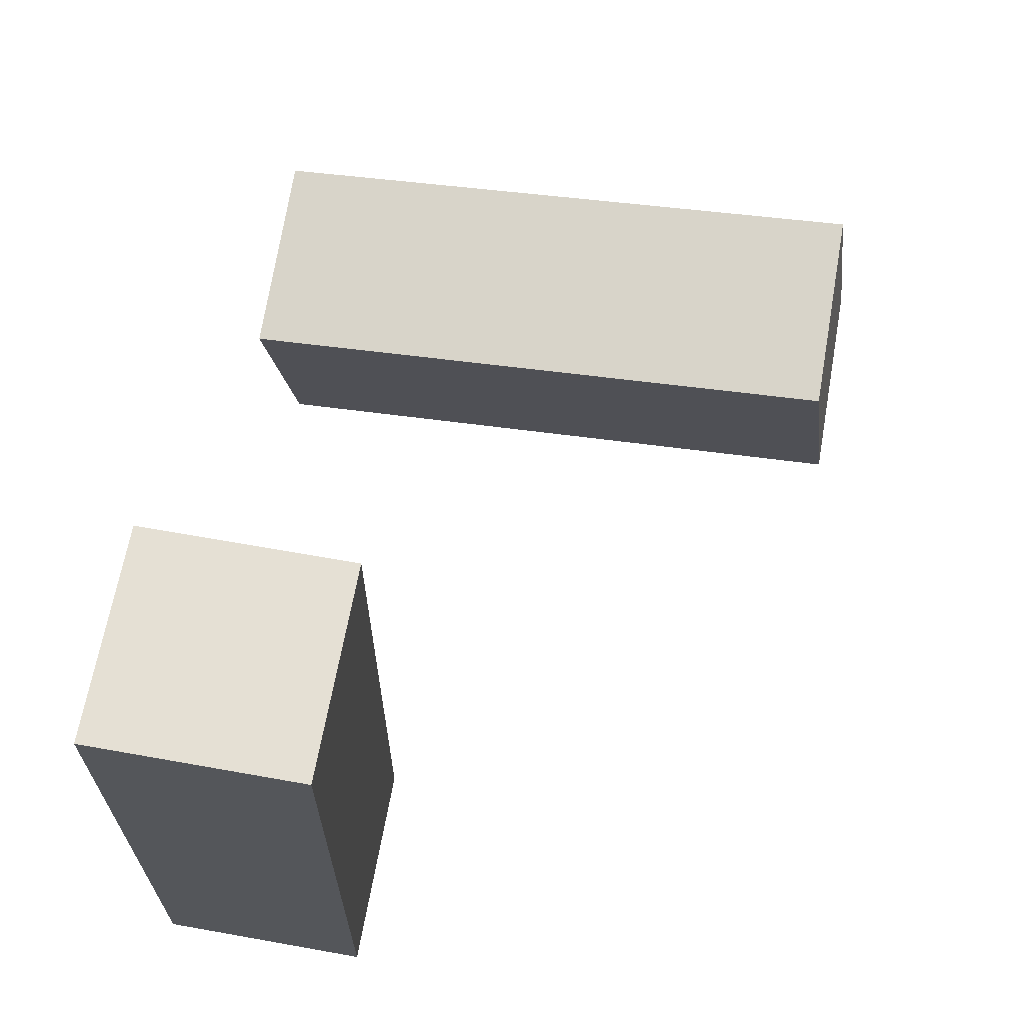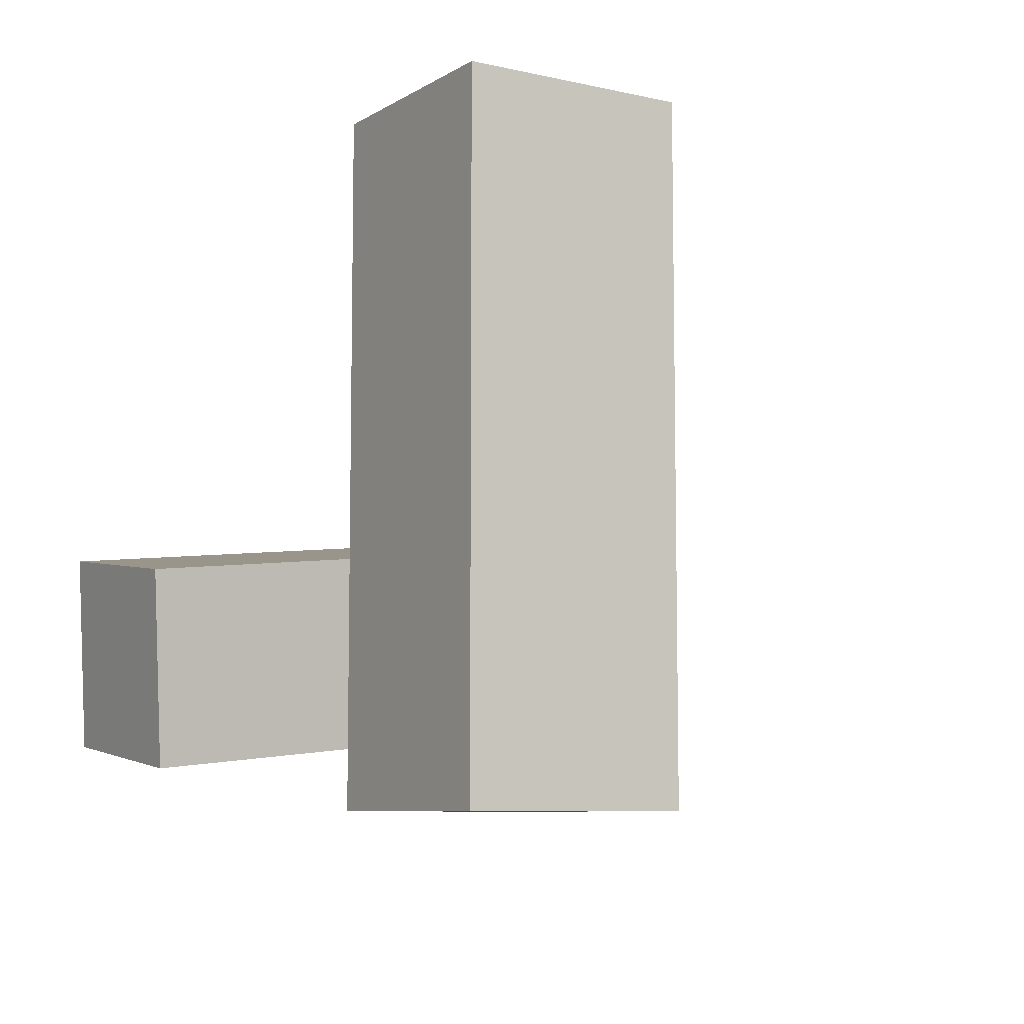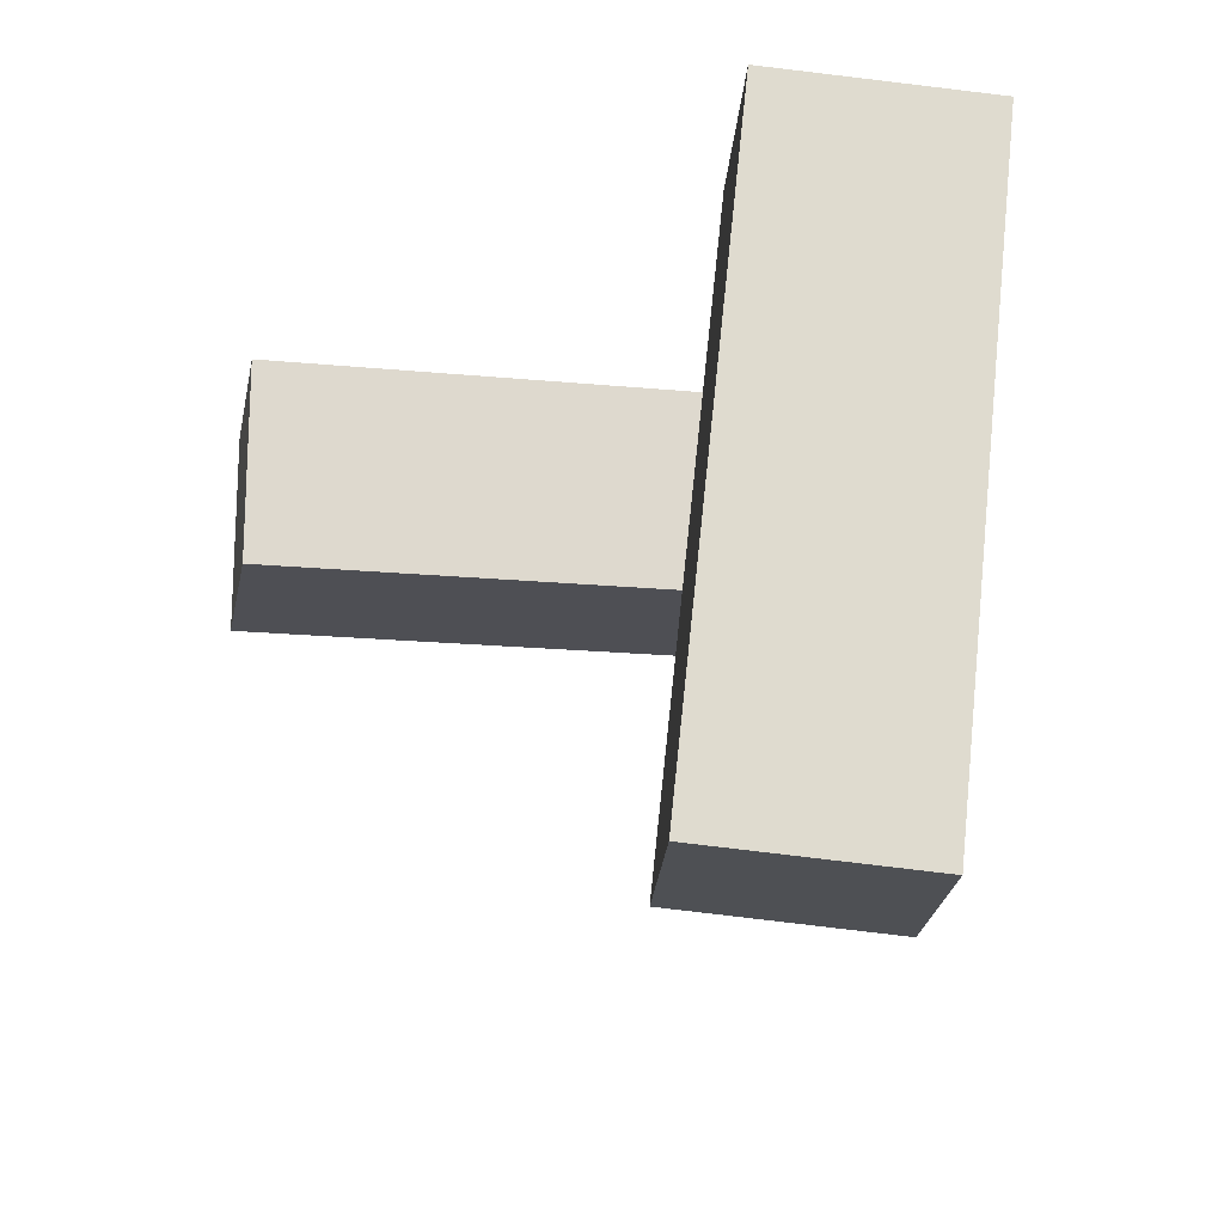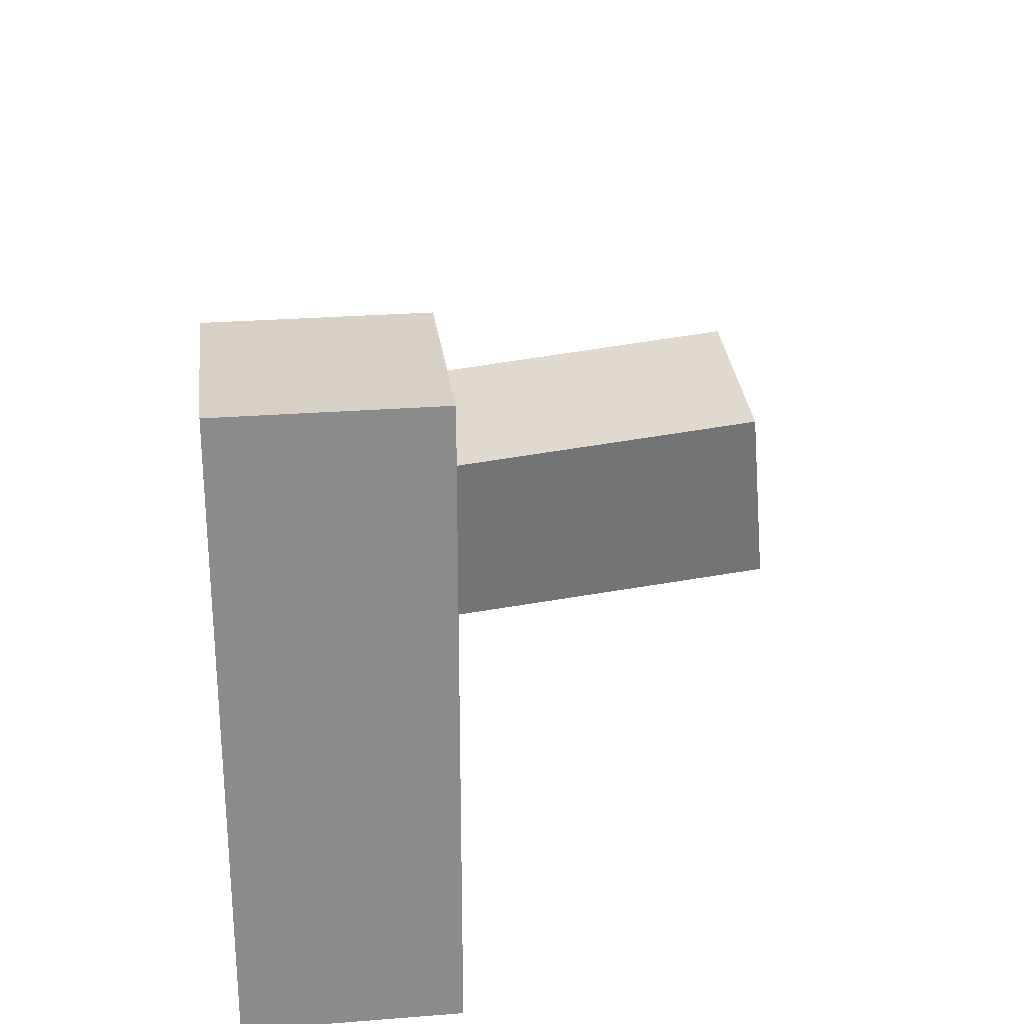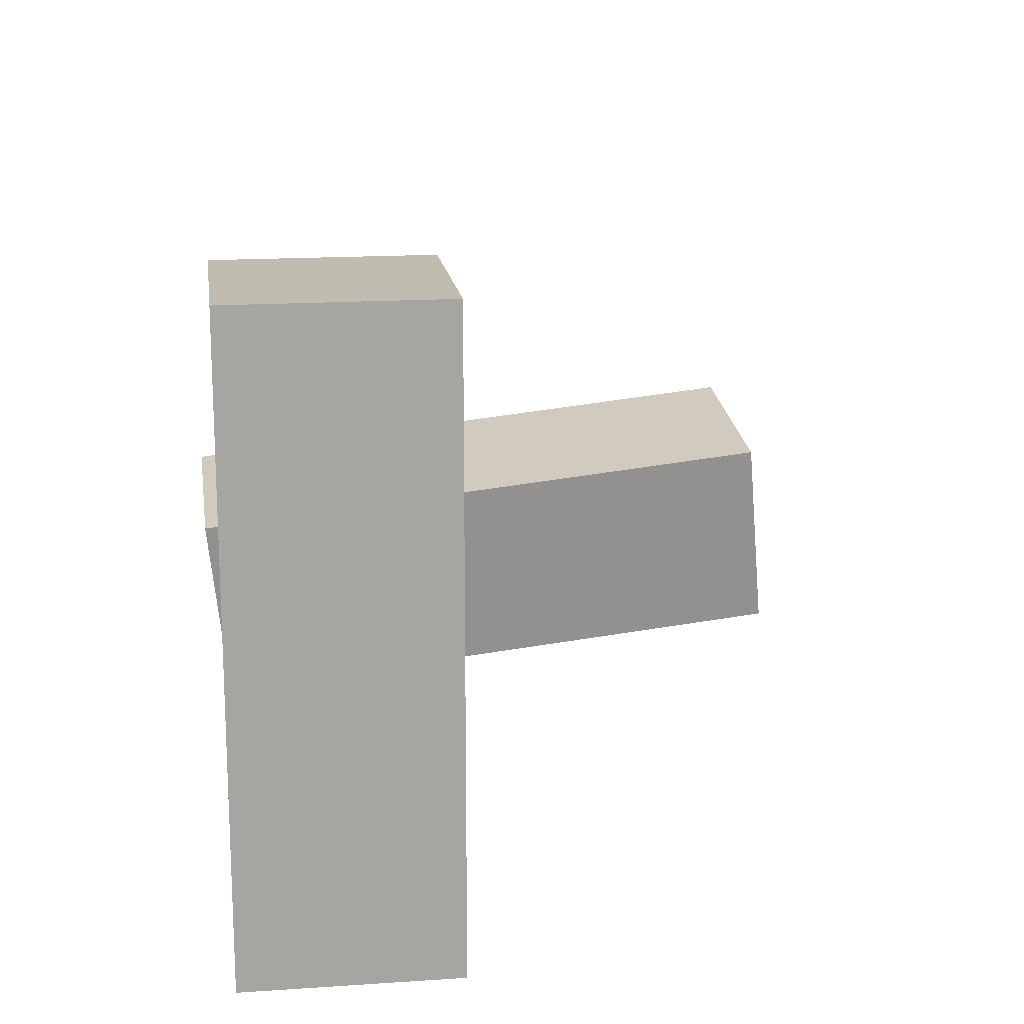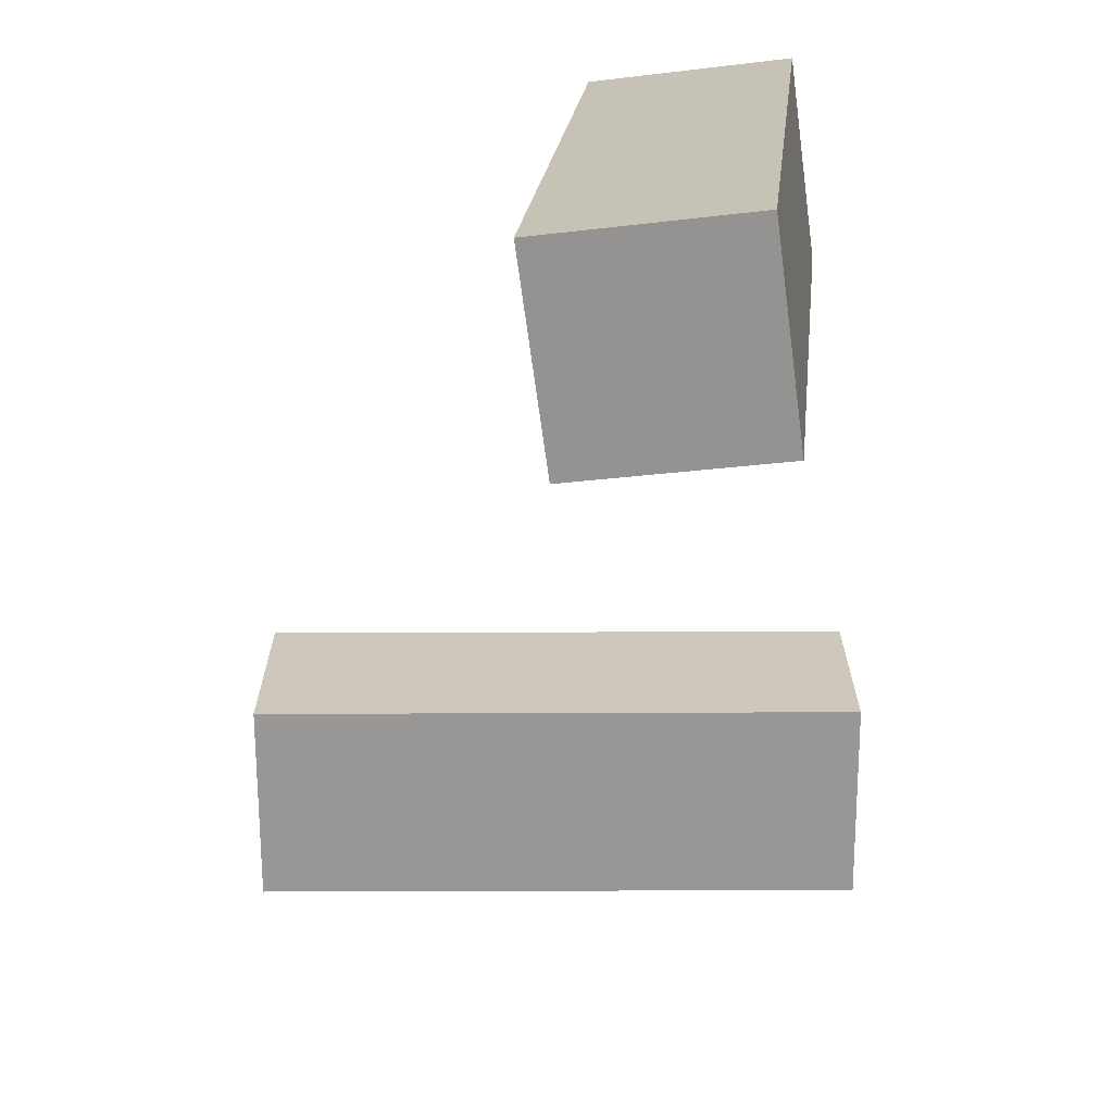
<metadata>
{"format":"obj","ext":"obj","renderer":"f3d","projection":"perspective","resolution":1024,"background":"white","views":[{"elev":65.6,"azim":-79.8,"up":"+Z"},{"elev":-7.7,"azim":-122.3,"up":"+Z"},{"elev":-18.3,"azim":79.4,"up":"+Y"},{"elev":26.6,"azim":-97.0,"up":"+Z"},{"elev":16.6,"azim":-97.7,"up":"+Z"},{"elev":-68.2,"azim":90.2,"up":"+Y"}]}
</metadata>
<code>
g Arms_Mesh
v -0.25 -0.125 0.625
v 0 -0.125 0.625
v 0 -0.125 -0.125
v -0.25 -0.125 -0.125
v -0.25 0.125 0.625
v -0.25 0.125 -0.125
v 0 0.125 -0.125
v 0 0.125 0.625
v -0.25 -0.125 0.625
v -0.25 0.125 0.625
v 0 0.125 0.625
v 0 -0.125 0.625
v 0 -0.125 0.625
v 0 0.125 0.625
v 0 0.125 -0.125
v 0 -0.125 -0.125
v 0 -0.125 -0.125
v 0 0.125 -0.125
v -0.25 0.125 -0.125
v -0.25 -0.125 -0.125
v -0.25 -0.125 -0.125
v -0.25 0.125 -0.125
v -0.25 0.125 0.625
v -0.25 -0.125 0.625
v 0.7241 -0.6008 0.2888
v 0.4763 -0.6033 0.2558
v 0.4796 0.1424 0.176
v 0.7274 0.1449 0.209
v 0.7572 -0.6273 0.04246
v 0.7605 0.1184 -0.03736
v 0.5127 0.1159 -0.0704
v 0.5094 -0.6298 0.009414
v 0.7241 -0.6008 0.2888
v 0.7572 -0.6273 0.04246
v 0.5094 -0.6298 0.009414
v 0.4763 -0.6033 0.2558
v 0.4763 -0.6033 0.2558
v 0.5094 -0.6298 0.009414
v 0.5127 0.1159 -0.0704
v 0.4796 0.1424 0.176
v 0.4796 0.1424 0.176
v 0.5127 0.1159 -0.0704
v 0.7605 0.1184 -0.03736
v 0.7274 0.1449 0.209
v 0.7274 0.1449 0.209
v 0.7605 0.1184 -0.03736
v 0.7572 -0.6273 0.04246
v 0.7241 -0.6008 0.2888
f -46 -47 -48
f -45 -46 -48
f -42 -43 -44
f -41 -42 -44
f -38 -39 -40
f -37 -38 -40
f -34 -35 -36
f -33 -34 -36
f -30 -31 -32
f -29 -30 -32
f -26 -27 -28
f -25 -26 -28
f -22 -23 -24
f -21 -22 -24
f -18 -19 -20
f -17 -18 -20
f -14 -15 -16
f -13 -14 -16
f -10 -11 -12
f -9 -10 -12
f -6 -7 -8
f -5 -6 -8
f -2 -3 -4
f -1 -2 -4

</code>
